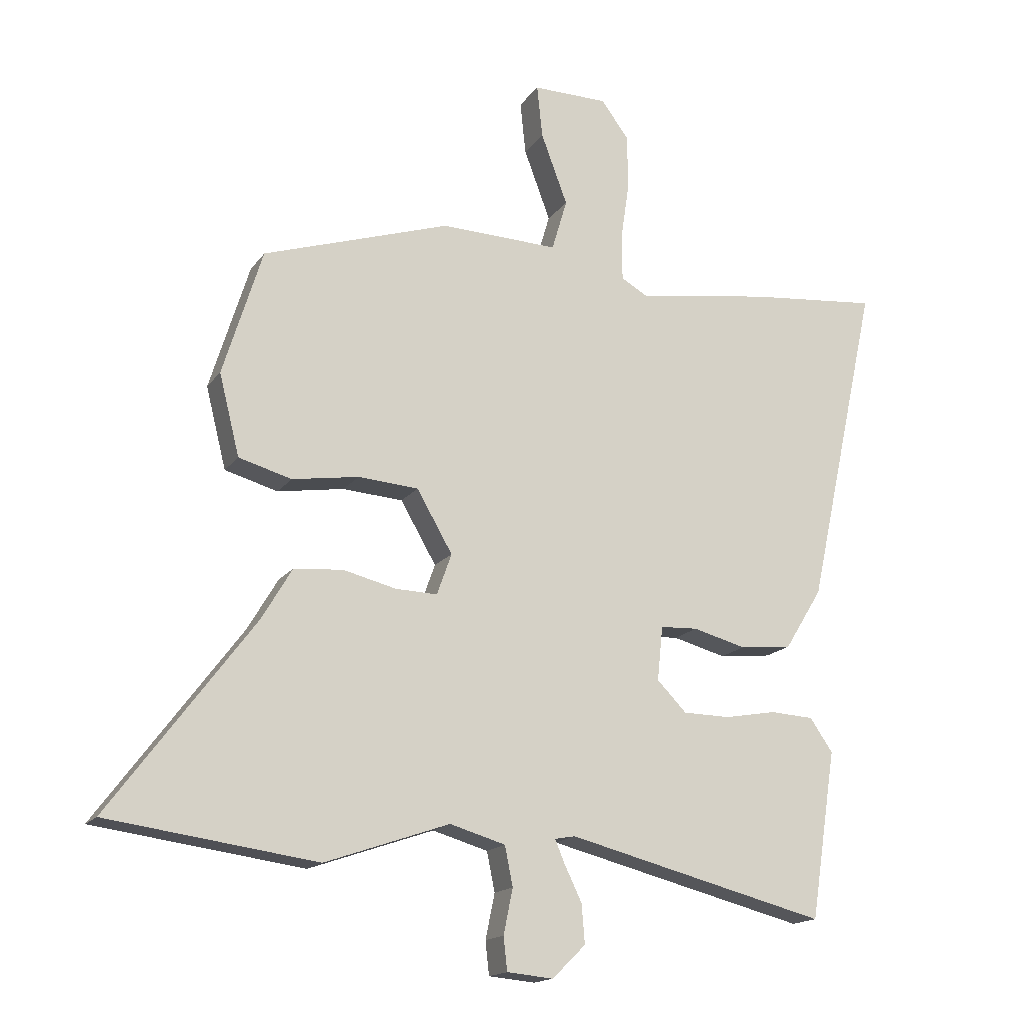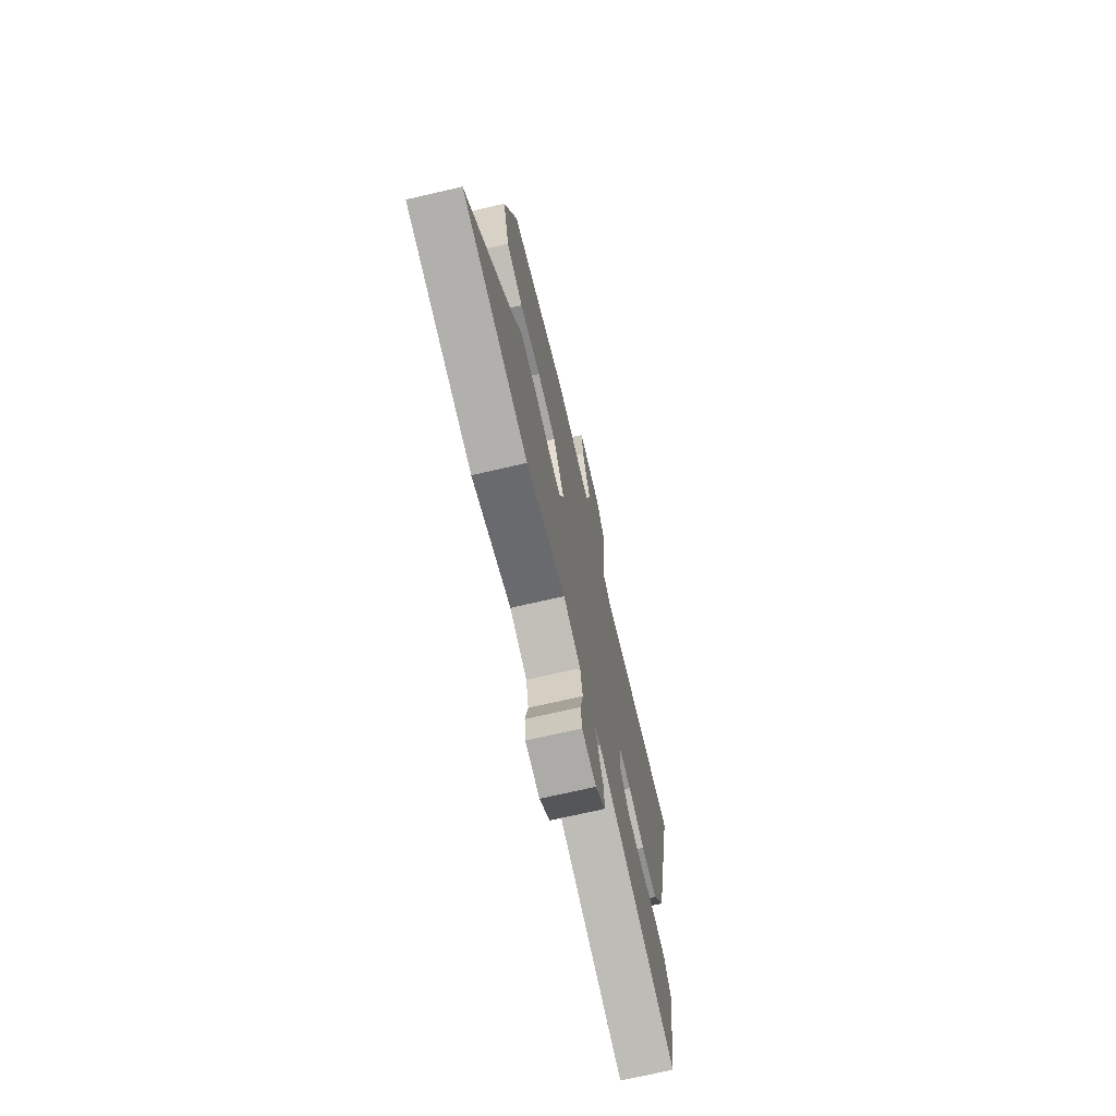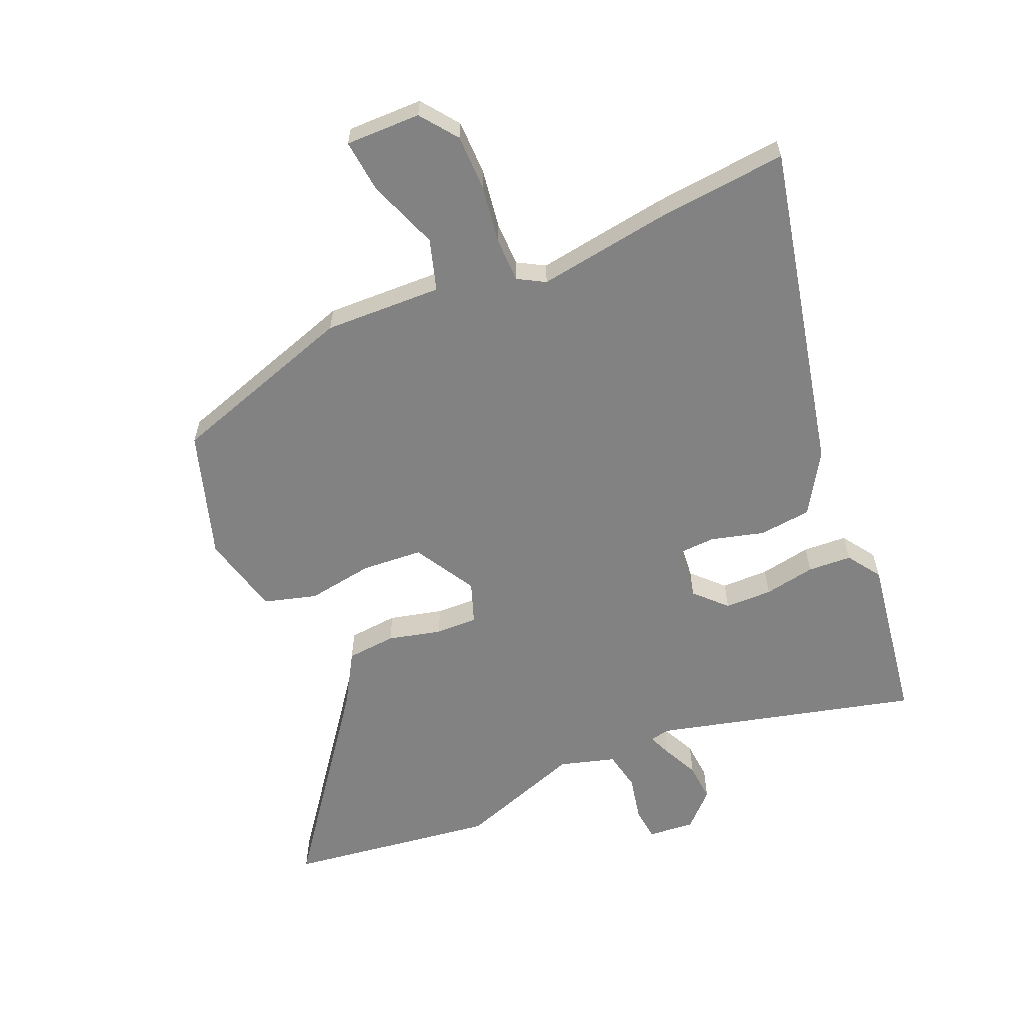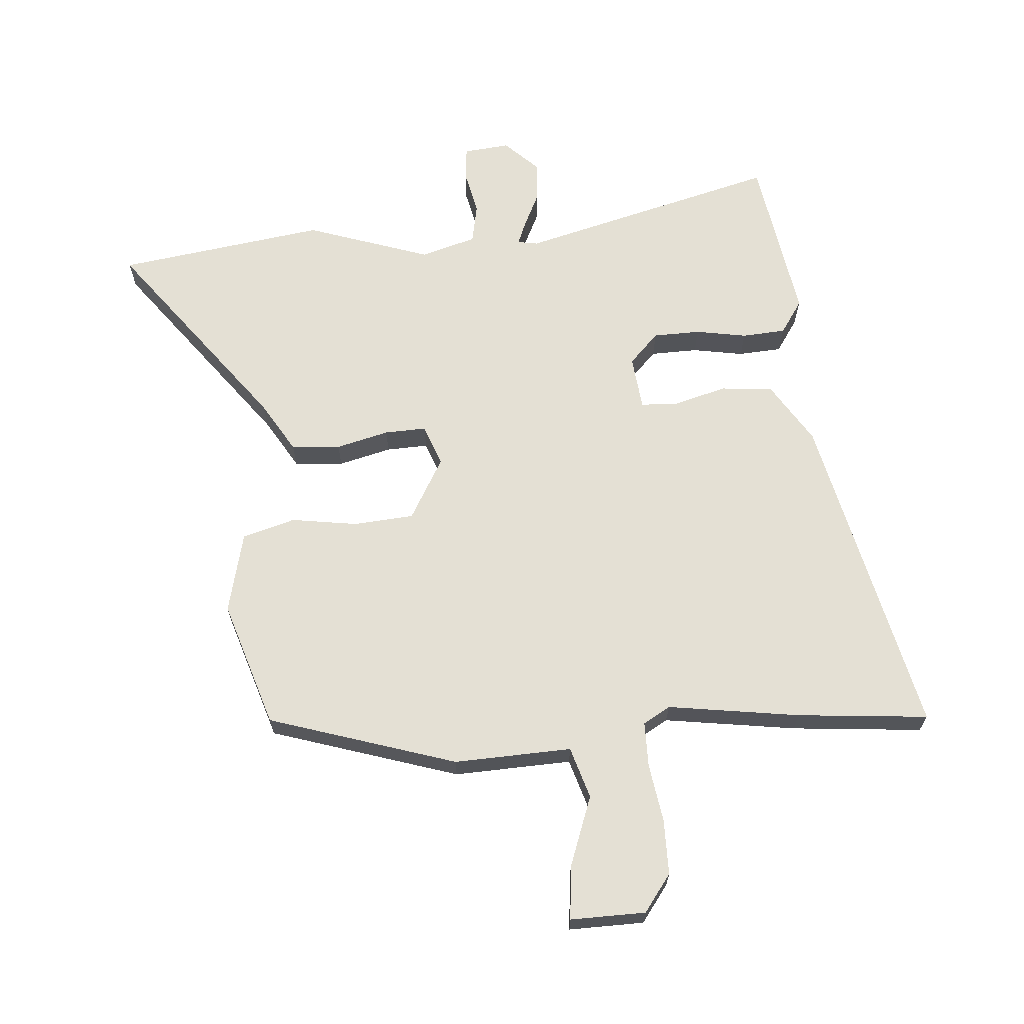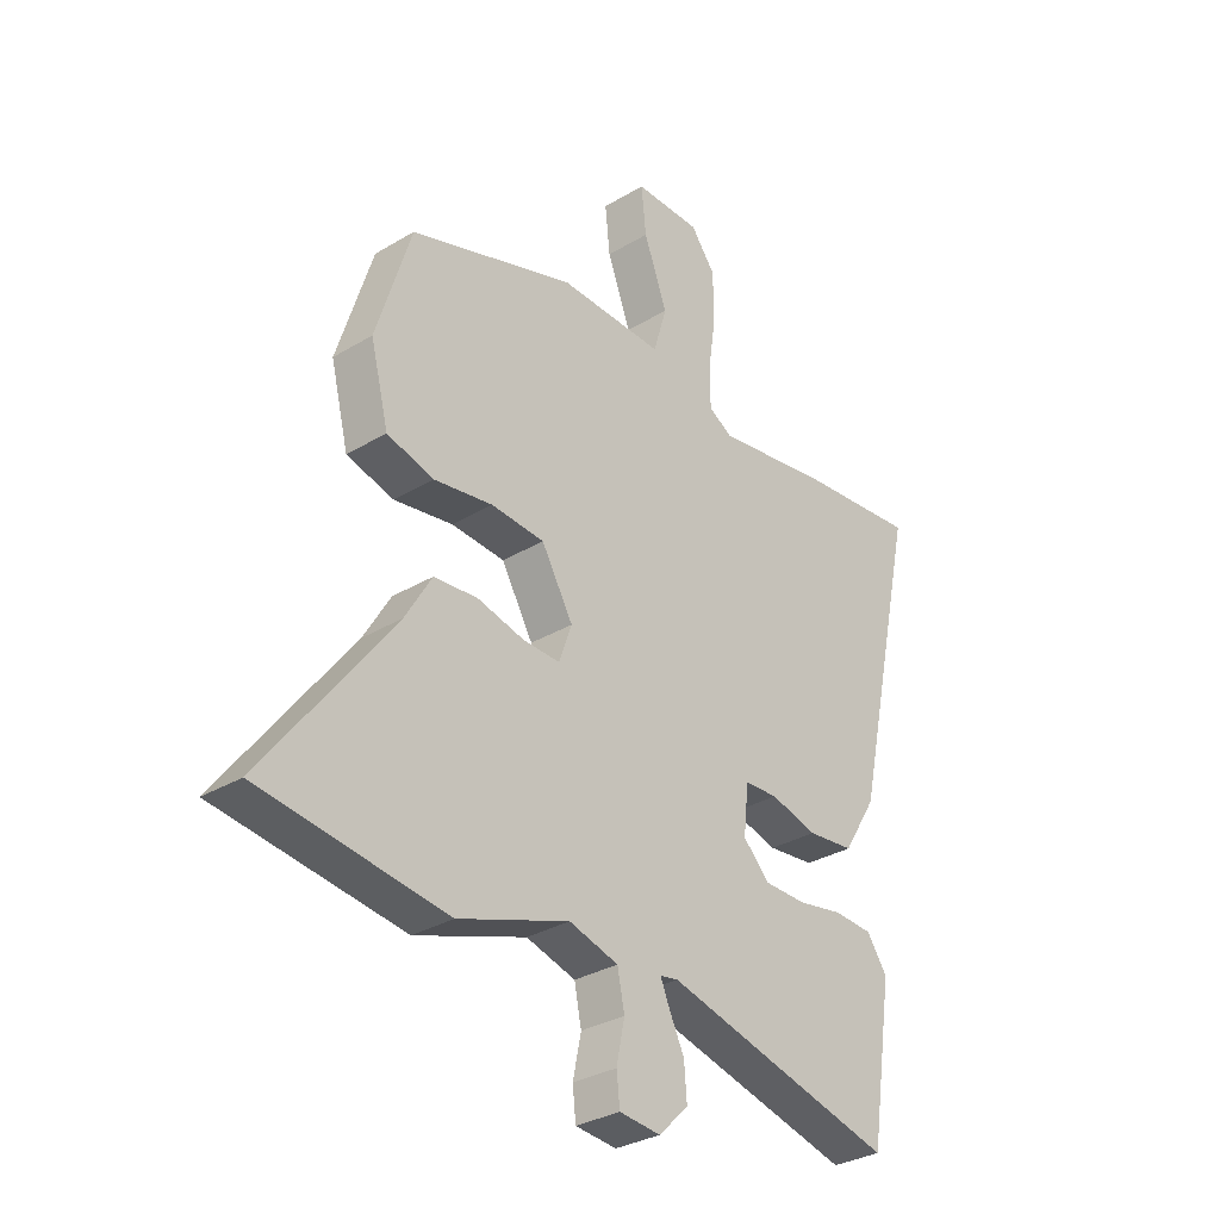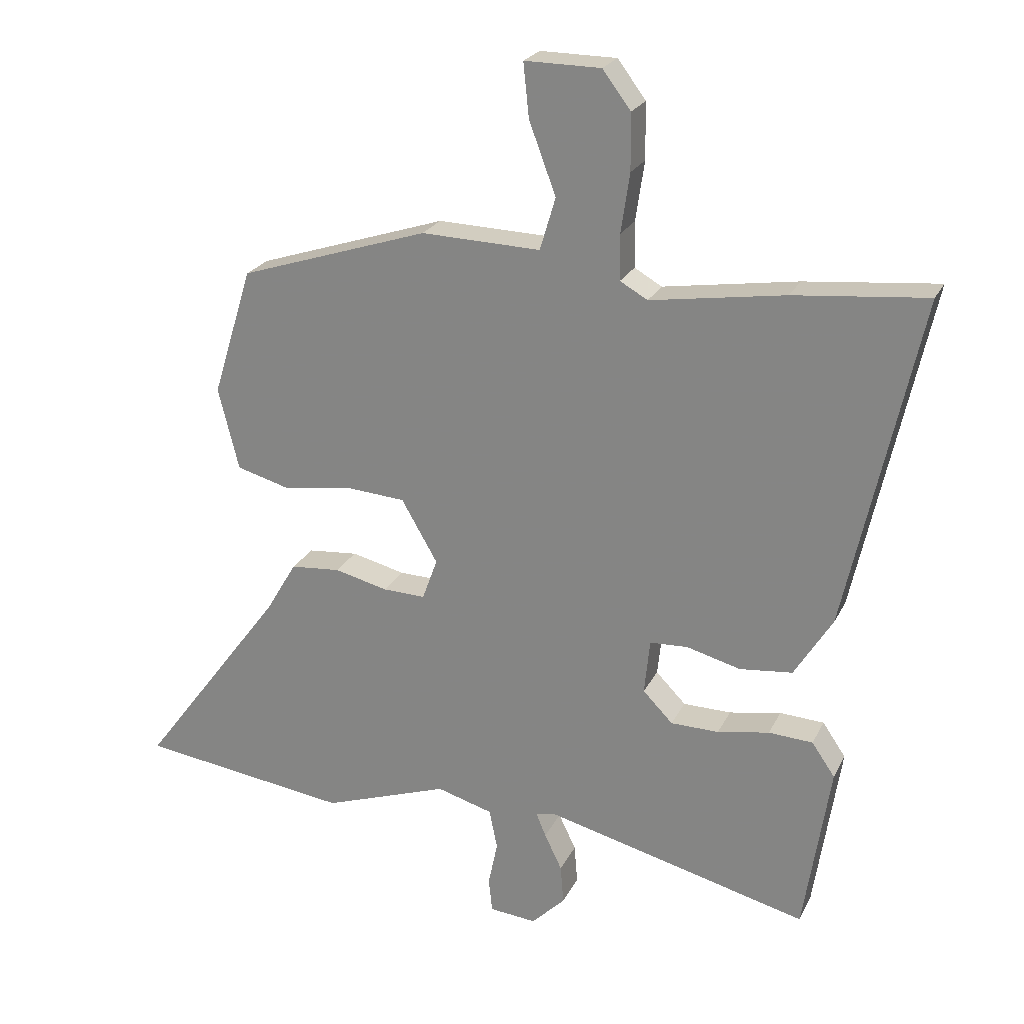
<metadata>
{"format":"obj","ext":"obj","renderer":"f3d","projection":"perspective","resolution":1024,"background":"white","views":[{"elev":-16.4,"azim":-23.5,"up":"+Z"},{"elev":-71.4,"azim":-77.0,"up":"+Z"},{"elev":-60.8,"azim":23.1,"up":"+Y"},{"elev":66.1,"azim":-4.9,"up":"+Y"},{"elev":-31.7,"azim":-49.7,"up":"+Z"},{"elev":23.4,"azim":20.9,"up":"+Z"}]}
</metadata>
<code>
v 0.479 0.07 -0.563
v 0.056 0.07 -0.456
v 0.023 0.07 -0.462
v 0.039 0.07 -0.5
v 0.067 0.07 -0.558
v 0.072 0.07 -0.621
v 0.018 0.07 -0.674
v -0.057 0.07 -0.667
v -0.063 0.07 -0.613
v -0.048 0.07 -0.54
v -0.061 0.07 -0.476
v -0.151 0.07 -0.45
v -0.353 0.07 -0.52
v -0.692 0.07 -0.474
v -0.459 0.07 -0.162
v -0.41 0.07 -0.079
v -0.33 0.07 -0.072
v -0.244 0.07 -0.093
v -0.176 0.07 -0.095
v -0.152 0.07 -0.028
v -0.21 0.07 0.072
v -0.308 0.07 0.079
v -0.416 0.07 0.062
v -0.502 0.07 0.086
v -0.535 0.07 0.218
v -0.471 0.07 0.424
v -0.167 0.07 0.523
v 0.024 0.07 0.517
v 0.049 0.07 0.601
v 0.006 0.07 0.716
v -0.003 0.07 0.802
v 0.119 0.07 0.801
v 0.164 0.07 0.741
v 0.165 0.07 0.651
v 0.151 0.07 0.556
v 0.152 0.07 0.483
v 0.196 0.07 0.458
v 0.411 0.07 0.491
v 0.624 0.07 0.512
v 0.507 0.07 -0.021
v 0.446 0.07 -0.12
v 0.361 0.07 -0.129
v 0.275 0.07 -0.106
v 0.214 0.07 -0.109
v 0.205 0.07 -0.197
v 0.253 0.07 -0.246
v 0.33 0.07 -0.247
v 0.413 0.07 -0.232
v 0.484 0.07 -0.236
v 0.521 0.07 -0.29
v 0.479 0 -0.563
v 0.056 0 -0.456
v 0.023 0 -0.462
v 0.039 0 -0.5
v 0.067 0 -0.558
v 0.072 0 -0.621
v 0.018 0 -0.674
v -0.057 0 -0.667
v -0.063 0 -0.613
v -0.048 0 -0.54
v -0.061 0 -0.476
v -0.151 0 -0.45
v -0.353 0 -0.52
v -0.692 0 -0.474
v -0.459 0 -0.162
v -0.41 0 -0.079
v -0.33 0 -0.072
v -0.244 0 -0.093
v -0.176 0 -0.095
v -0.152 0 -0.028
v -0.21 0 0.072
v -0.308 0 0.079
v -0.416 0 0.062
v -0.502 0 0.086
v -0.535 0 0.218
v -0.471 0 0.424
v -0.167 0 0.523
v 0.024 0 0.517
v 0.049 0 0.601
v 0.006 0 0.716
v -0.003 0 0.802
v 0.119 0 0.801
v 0.164 0 0.741
v 0.165 0 0.651
v 0.151 0 0.556
v 0.152 0 0.483
v 0.196 0 0.458
v 0.411 0 0.491
v 0.624 0 0.512
v 0.507 0 -0.021
v 0.446 0 -0.12
v 0.361 0 -0.129
v 0.275 0 -0.106
v 0.214 0 -0.109
v 0.205 0 -0.197
v 0.253 0 -0.246
v 0.33 0 -0.247
v 0.413 0 -0.232
v 0.484 0 -0.236
v 0.521 0 -0.29
f 47 48 49 50
f 46 47 50 1
f 45 46 1 2
f 44 45 2 3
f 40 41 42 43
f 40 43 44
f 37 38 39 40
f 36 37 40 44
f 32 33 34 35
f 32 35 36
f 29 30 31 32
f 28 29 32 36
f 22 23 24 25
f 21 22 25 26
f 15 16 17 18
f 15 18 19
f 12 13 14 15
f 11 12 15 19
f 7 8 9 10
f 7 10 11
f 4 5 6 7
f 3 4 7 11
f 21 26 27 28
f 20 21 28 36
f 19 20 36 44
f 3 11 19 44
f 100 99 98 97
f 51 100 97 96
f 52 51 96 95
f 53 52 95 94
f 93 92 91 90
f 94 93 90
f 90 89 88 87
f 94 90 87 86
f 85 84 83 82
f 86 85 82
f 82 81 80 79
f 86 82 79 78
f 75 74 73 72
f 76 75 72 71
f 68 67 66 65
f 69 68 65
f 65 64 63 62
f 69 65 62 61
f 60 59 58 57
f 61 60 57
f 57 56 55 54
f 61 57 54 53
f 78 77 76 71
f 86 78 71 70
f 94 86 70 69
f 94 69 61 53
f 1 51 52 2
f 2 52 53 3
f 3 53 54 4
f 4 54 55 5
f 5 55 56 6
f 6 56 57 7
f 7 57 58 8
f 8 58 59 9
f 9 59 60 10
f 10 60 61 11
f 11 61 62 12
f 12 62 63 13
f 13 63 64 14
f 14 64 65 15
f 15 65 66 16
f 16 66 67 17
f 17 67 68 18
f 18 68 69 19
f 19 69 70 20
f 20 70 71 21
f 21 71 72 22
f 22 72 73 23
f 23 73 74 24
f 24 74 75 25
f 25 75 76 26
f 26 76 77 27
f 27 77 78 28
f 28 78 79 29
f 29 79 80 30
f 30 80 81 31
f 31 81 82 32
f 32 82 83 33
f 33 83 84 34
f 34 84 85 35
f 35 85 86 36
f 36 86 87 37
f 37 87 88 38
f 38 88 89 39
f 39 89 90 40
f 40 90 91 41
f 41 91 92 42
f 42 92 93 43
f 43 93 94 44
f 44 94 95 45
f 45 95 96 46
f 46 96 97 47
f 47 97 98 48
f 48 98 99 49
f 49 99 100 50
f 50 100 51 1

</code>
